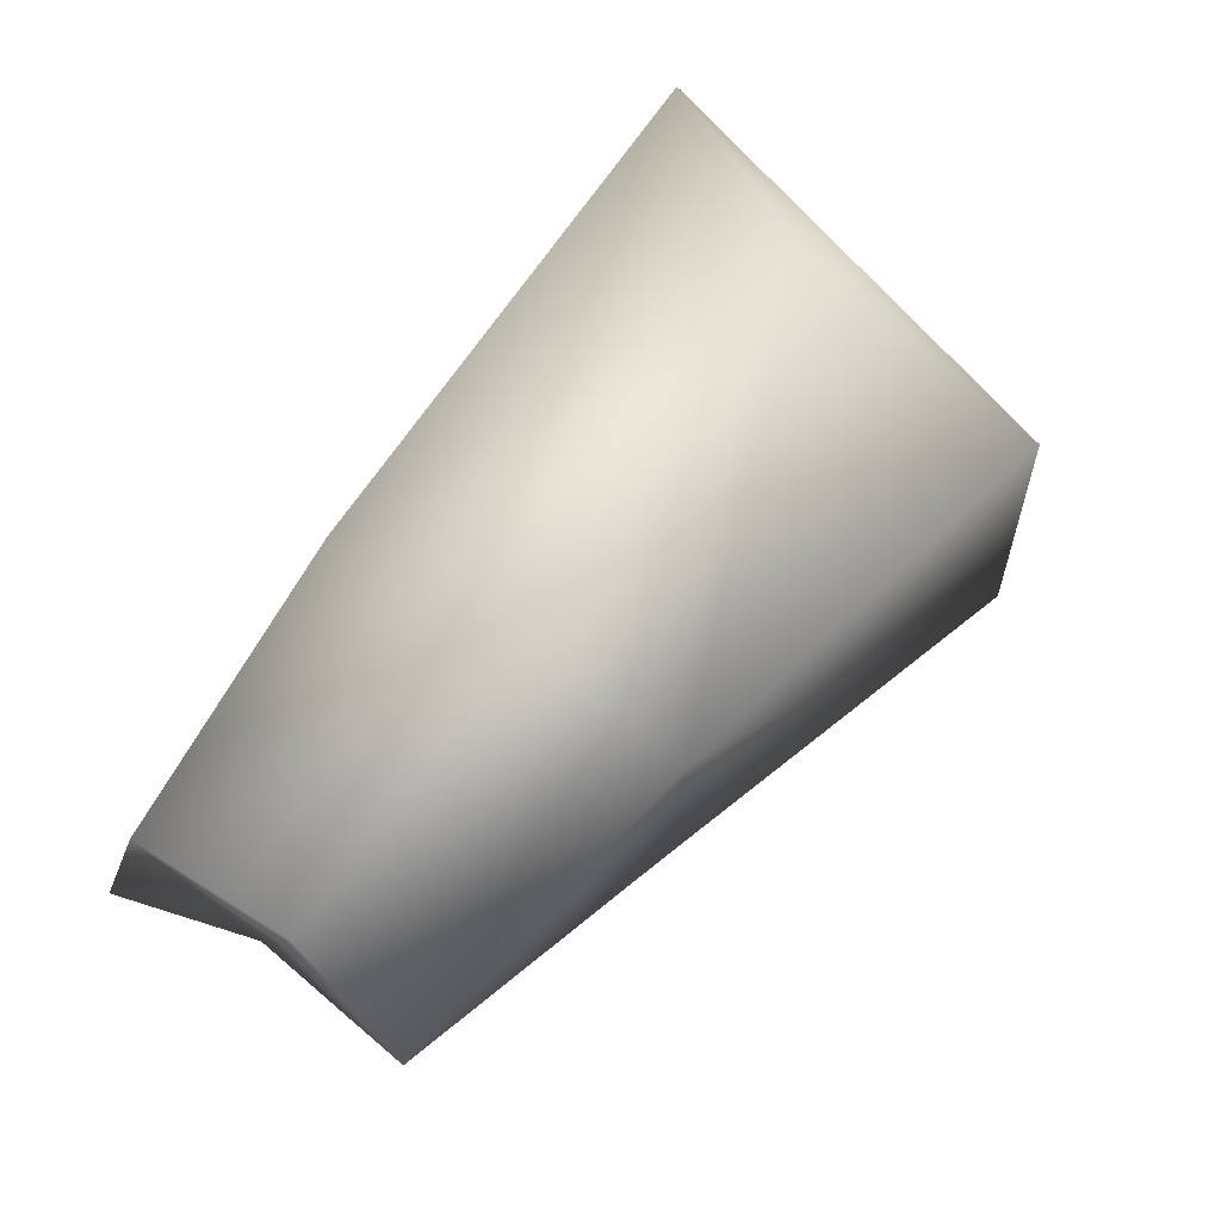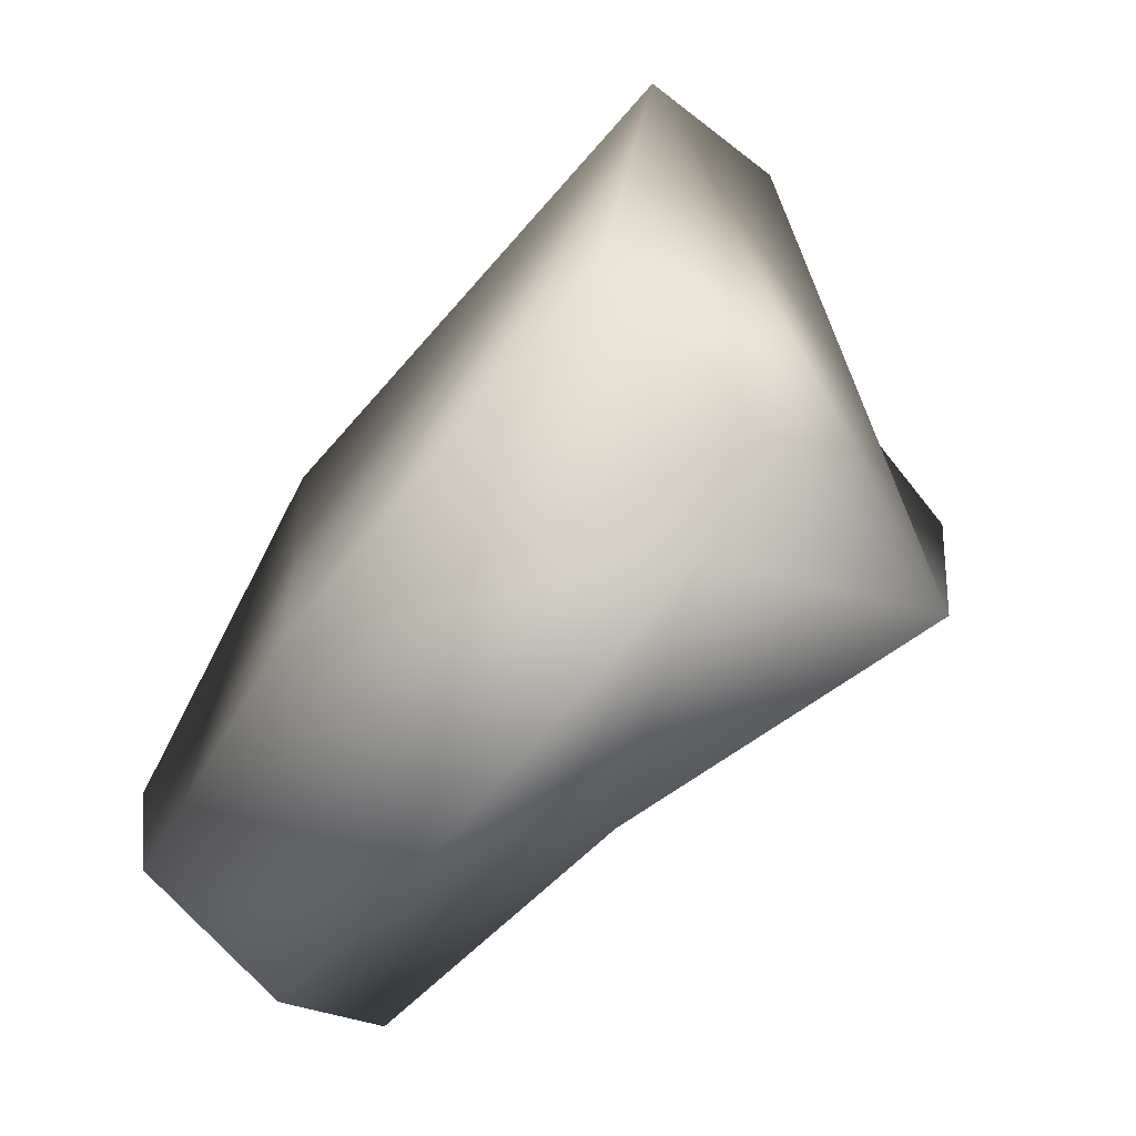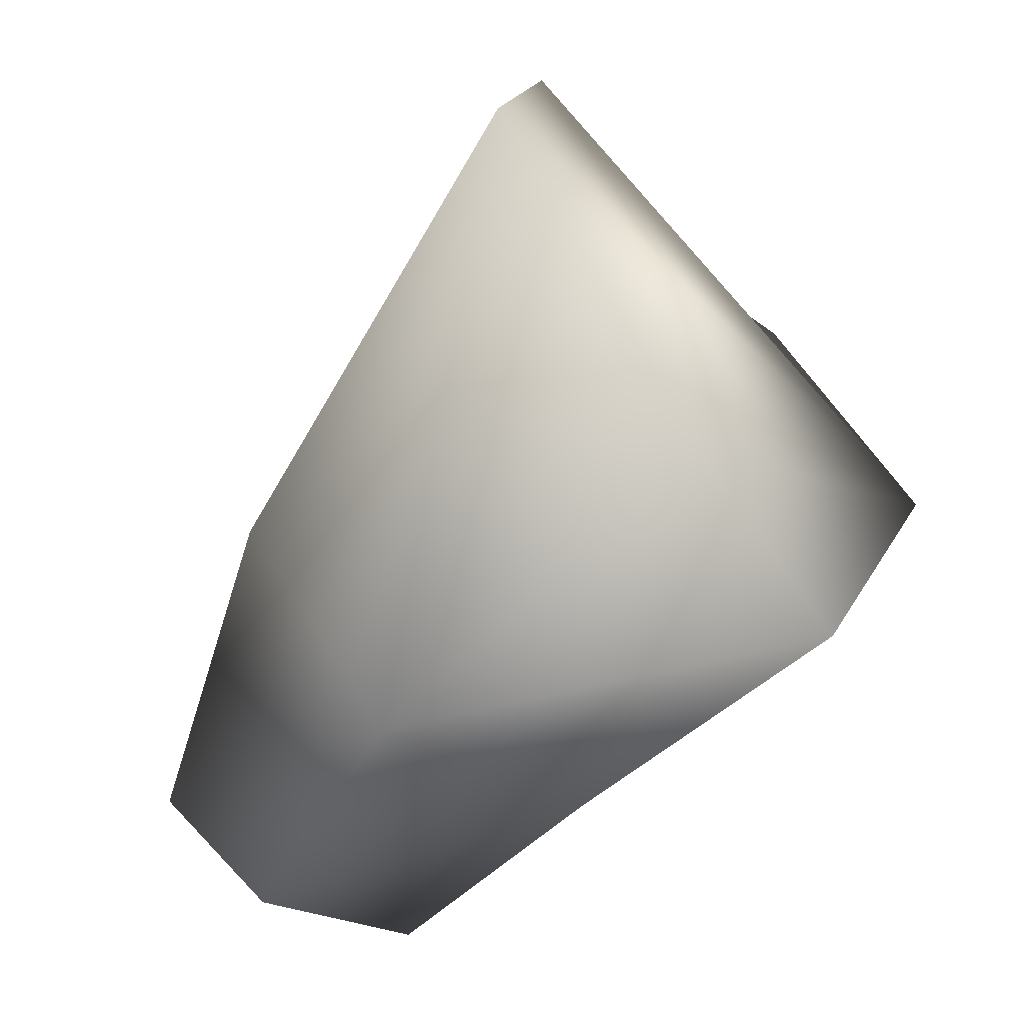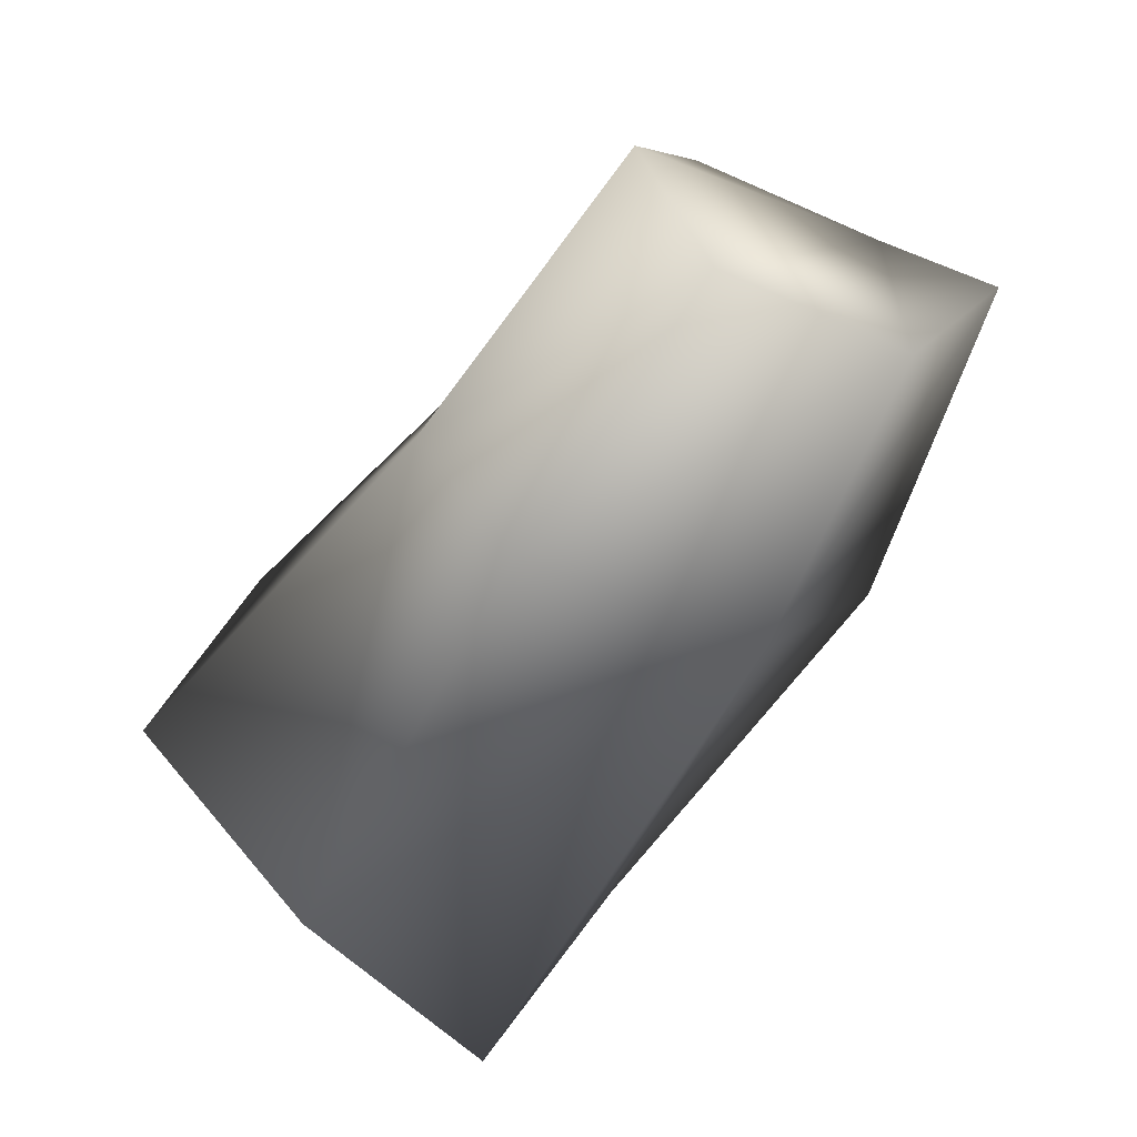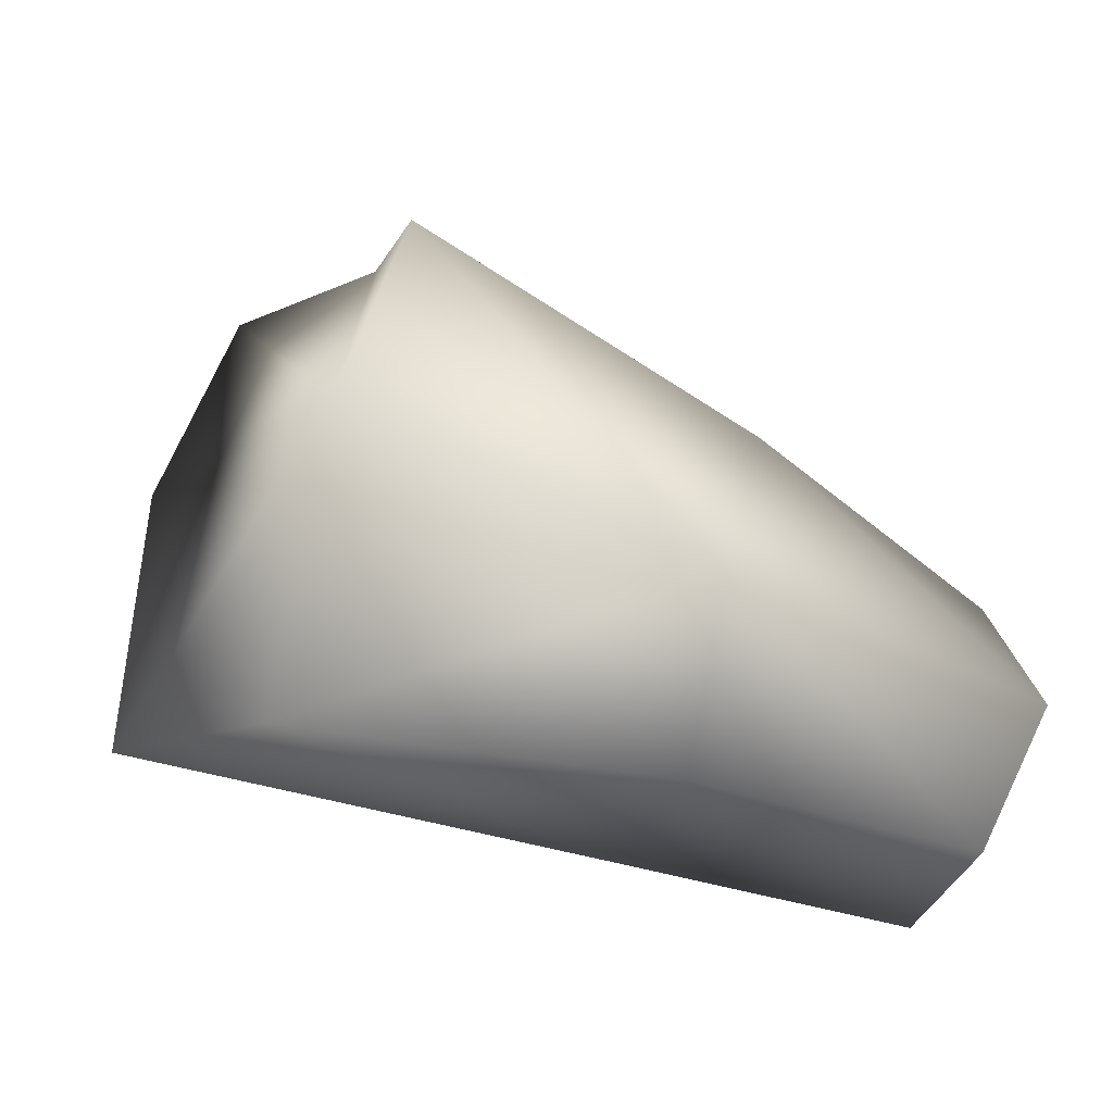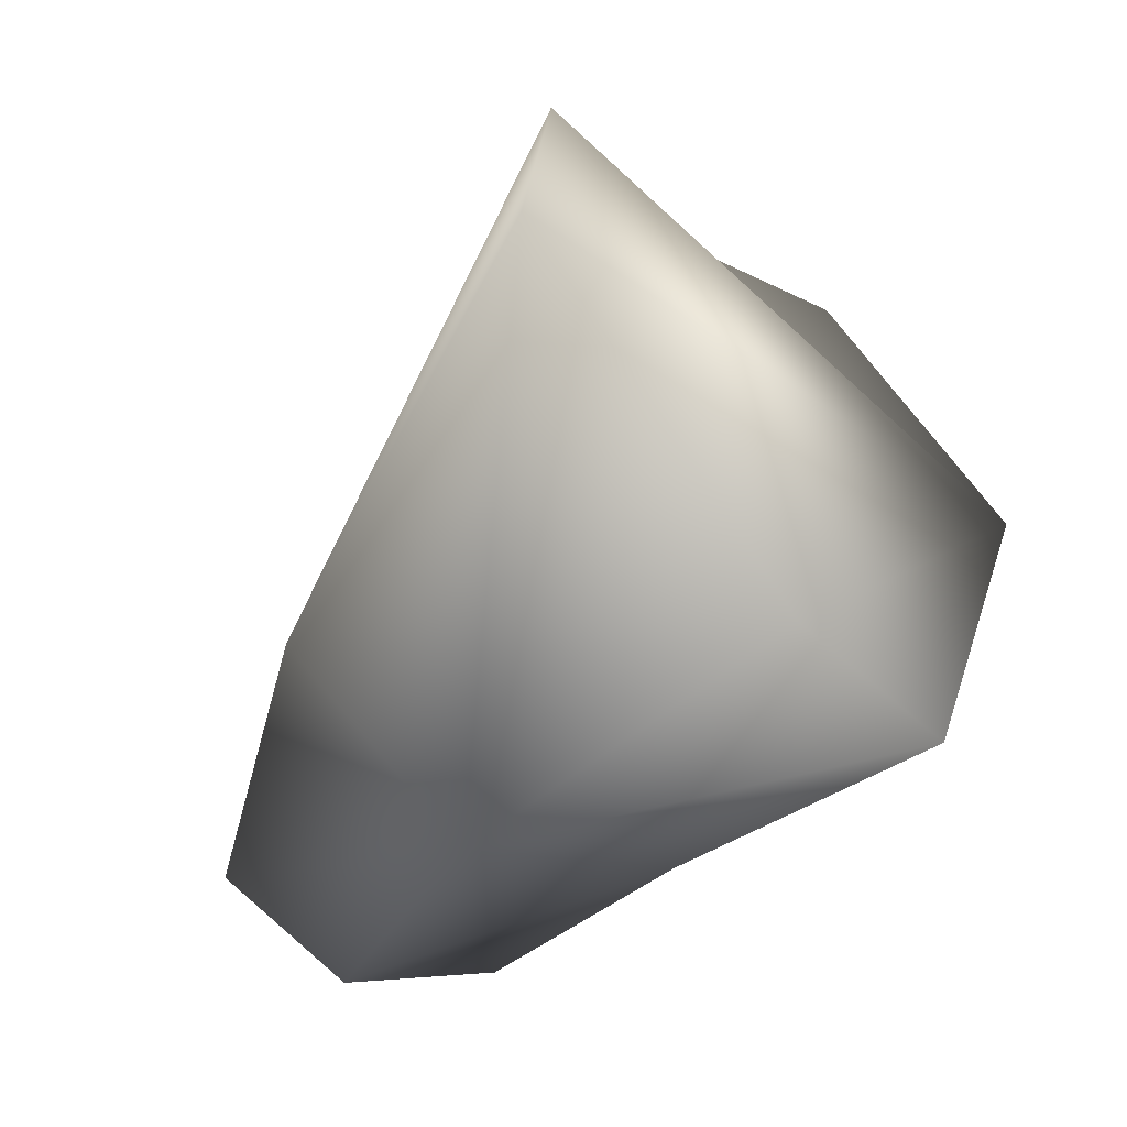
<metadata>
{"format":"obj","ext":"obj","renderer":"f3d","projection":"perspective","resolution":1024,"background":"white","views":[{"elev":-19.7,"azim":-162.4,"up":"+Y"},{"elev":23.1,"azim":-155.9,"up":"+Y"},{"elev":54.8,"azim":170.8,"up":"+Y"},{"elev":-68.4,"azim":7.7,"up":"+Z"},{"elev":-36.1,"azim":-72.2,"up":"+Z"},{"elev":71.3,"azim":163.4,"up":"+Y"}]}
</metadata>
<code>
v -0.5281 -0.5414 -2.613
v -1.73 -1.412 -0.9499
v -1.039 -1.654 1.214
v 1.414 1.546 1.209
v 0.4688 1.127 -1.937
v 2.891 -1.944 -2.07
v 1.309 -2.983 -2.449
v 0.6533 -3.487 -1.192
v 0.8682 0.6124 2.375
v 1.326 -3.634 0.4943
v 2.919 -2.564 0.8897
v -0.07505 -0.9822 1.721
v 3.737 -1.498 -0.2793
v 4.068 -4.211 -0.2762
v 4.772 -4.045 -1.259
v 4.056 -4.011 -2.386
v 2.84 -4.795 -2.515
v 2.432 -5.434 -1.612
v 2.843 -4.989 -0.3854
f 1 5 6
f 1 6 7
f 8 2 1
f 8 1 7
f 6 5 4
f 9 10 11
f 6 4 13
f 13 11 14
f 13 14 15
f 6 13 15
f 6 15 16
f 7 6 16
f 7 16 17
f 8 7 17
f 8 17 18
f 10 8 18
f 10 18 19
f 11 10 19
f 11 19 14
f 3 10 12
f 3 2 8
f 3 8 10
f 13 4 9
f 13 9 11
f 9 12 10
f 14 19 18 17 16 15
f 2 3 12 9 4 5 1

</code>
